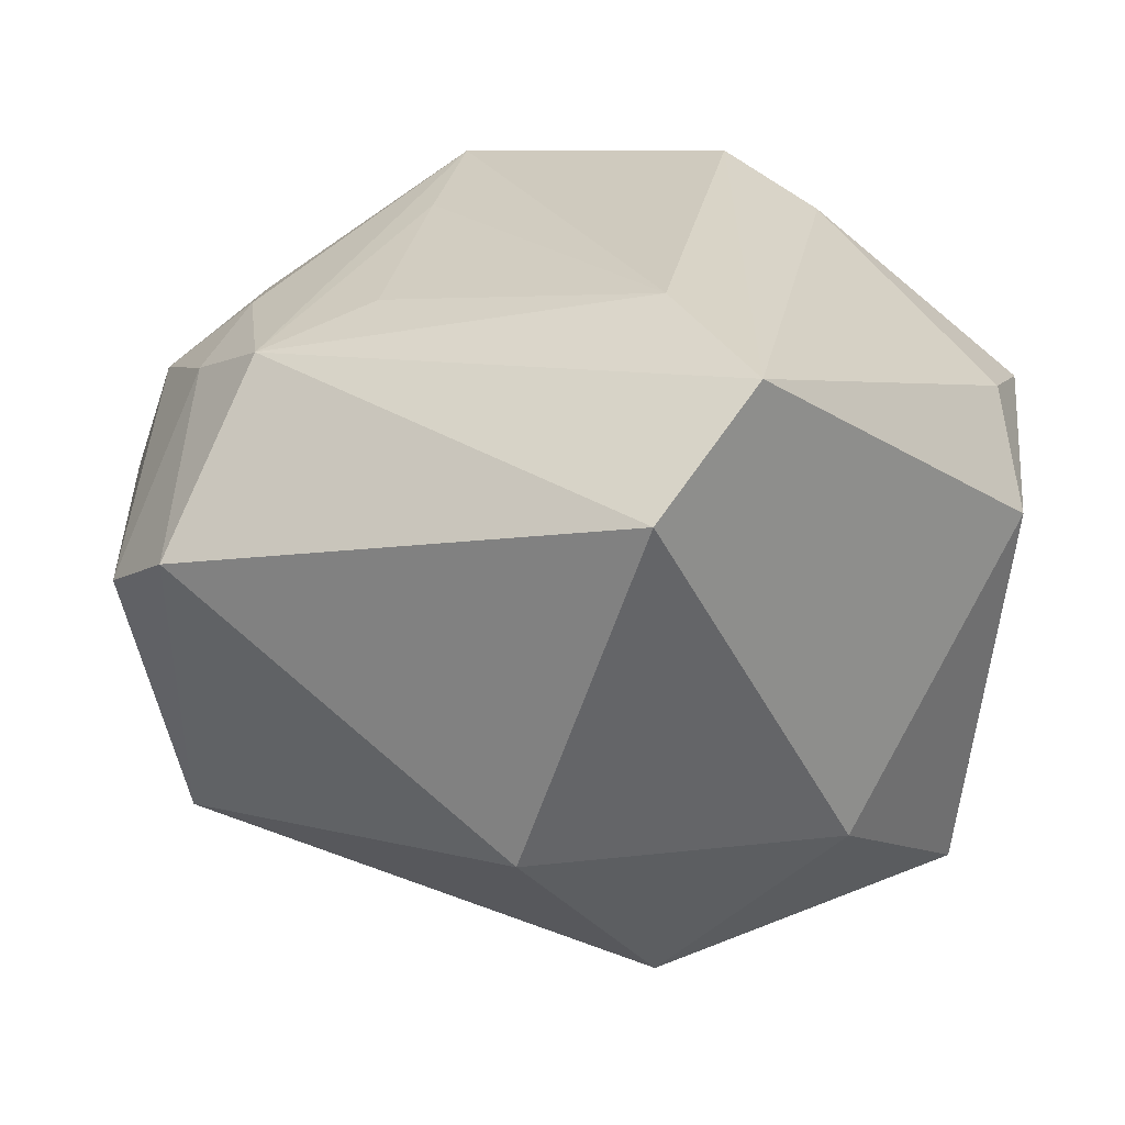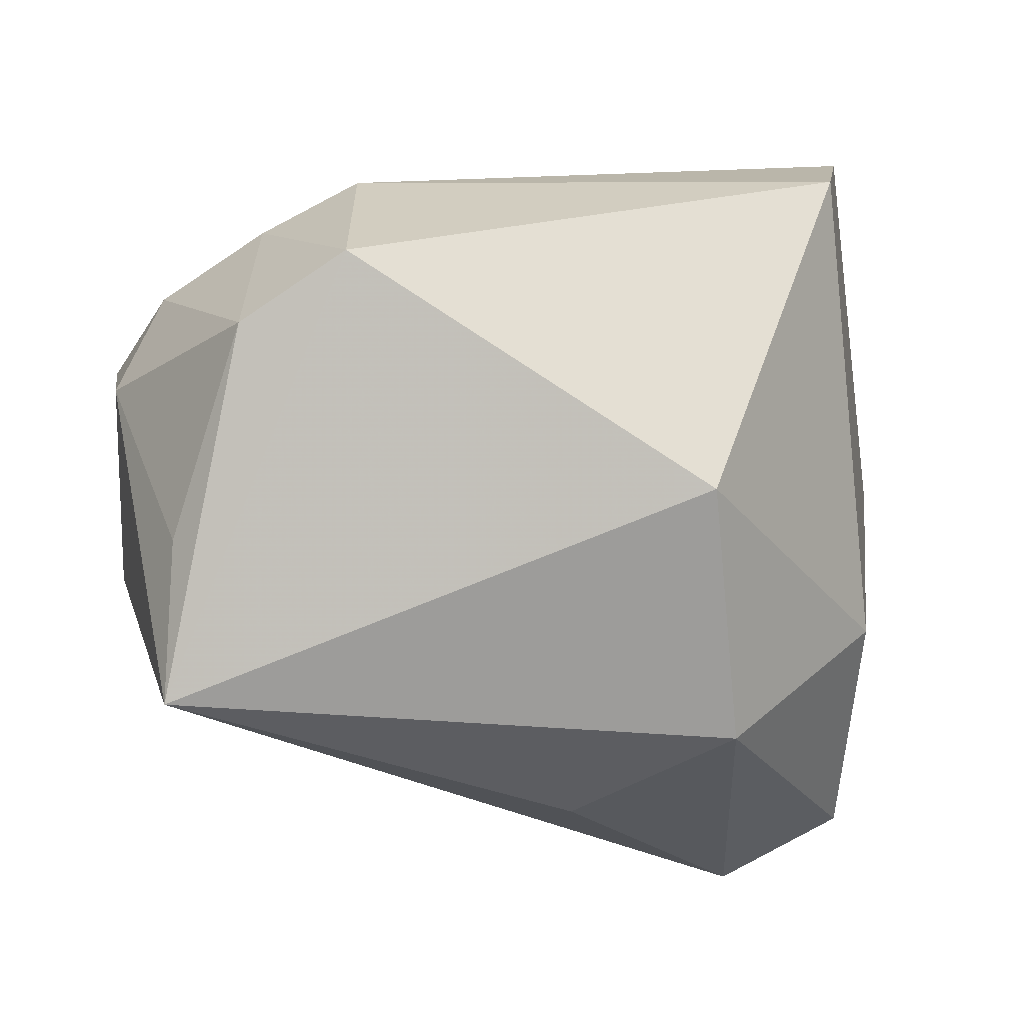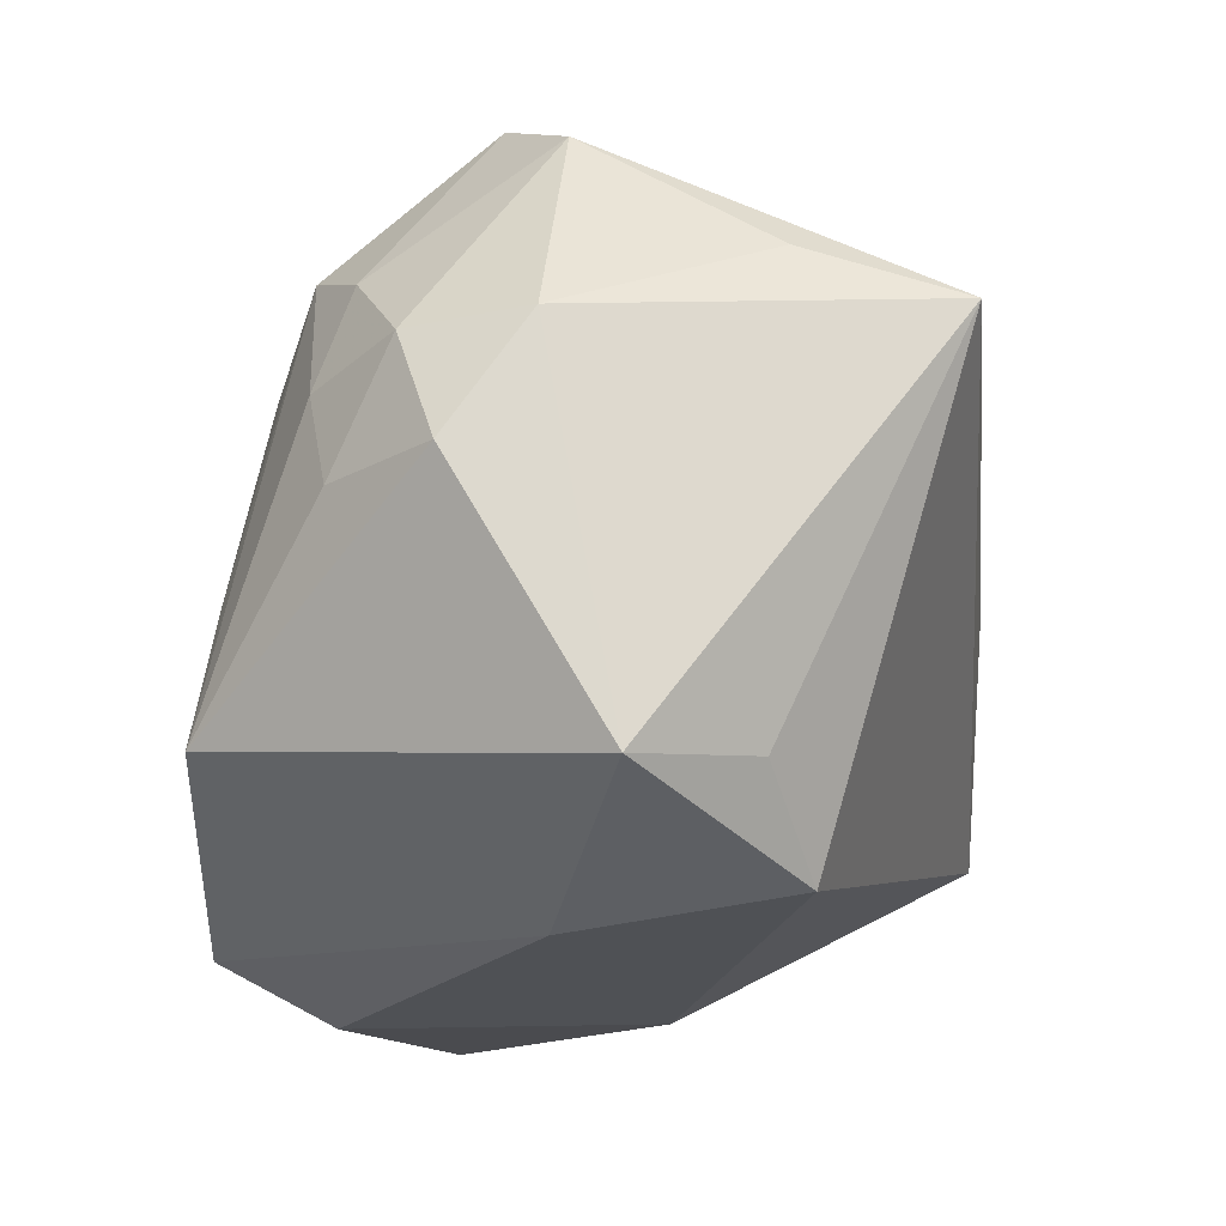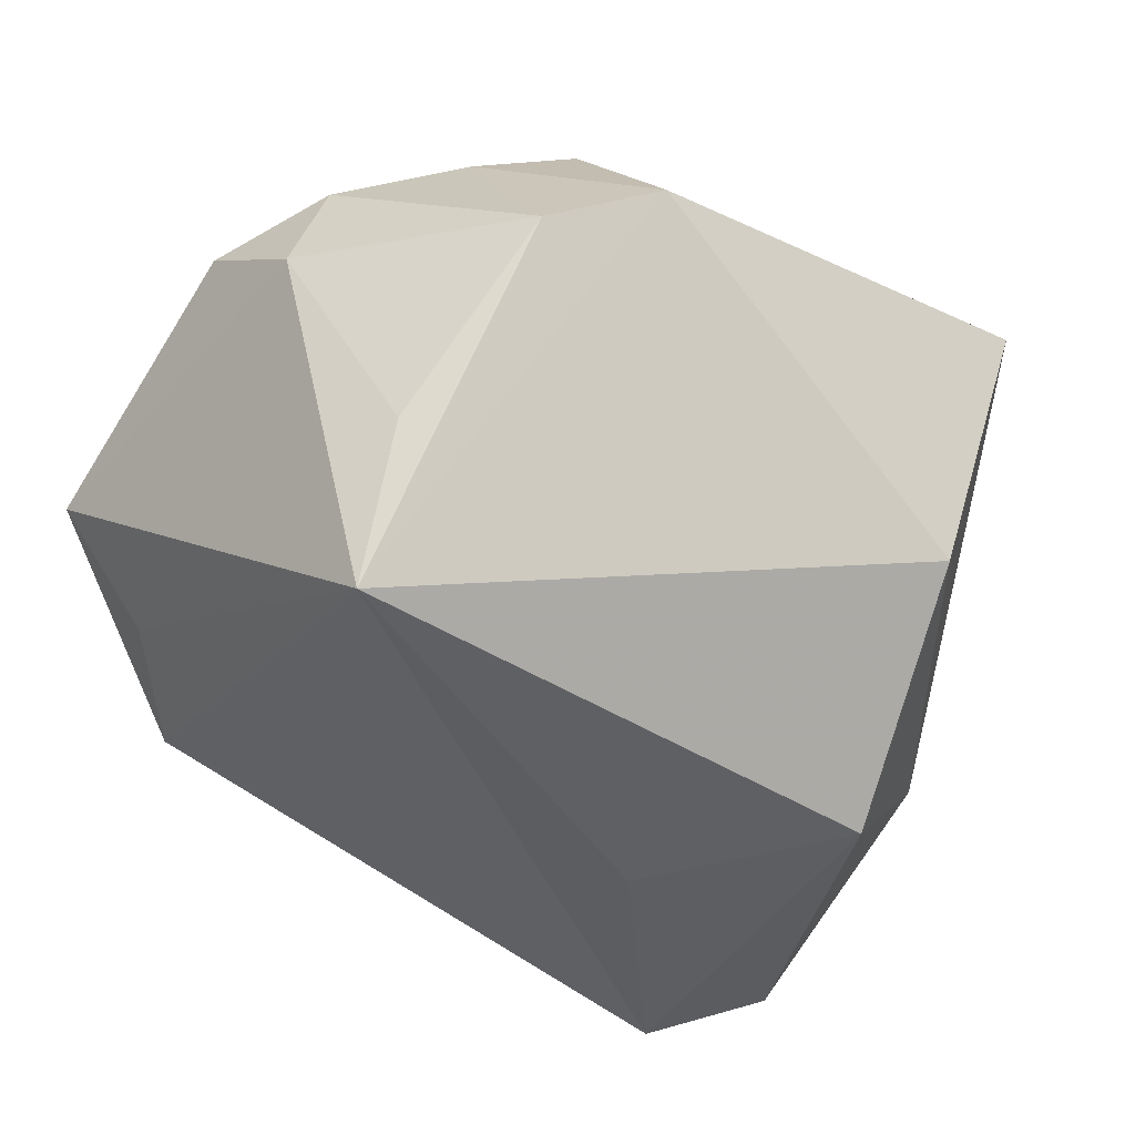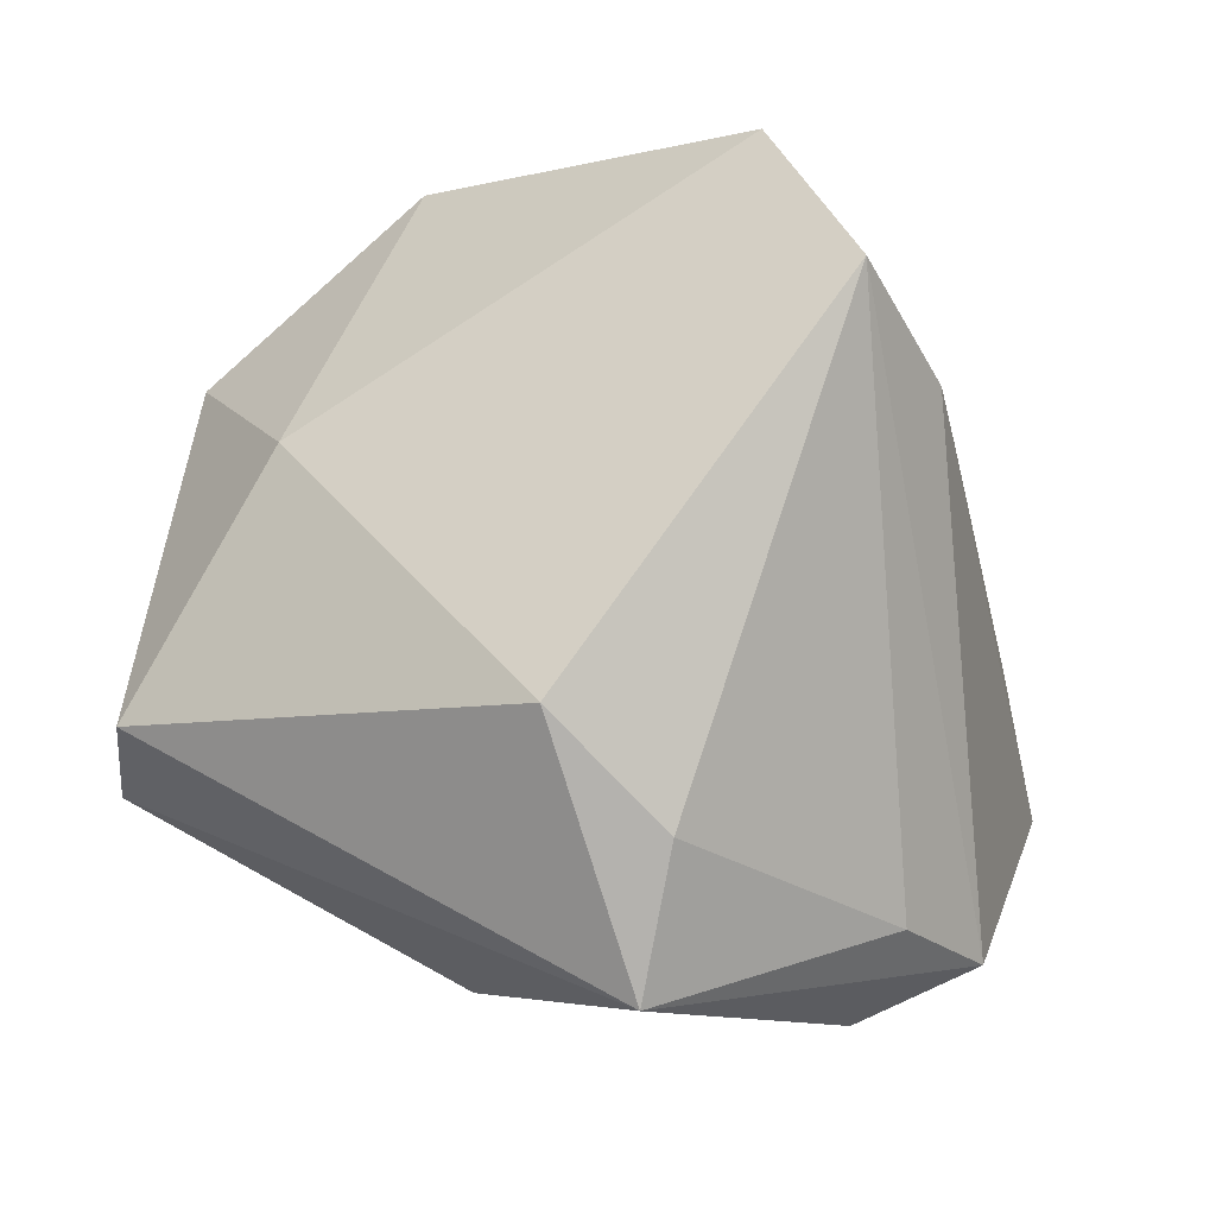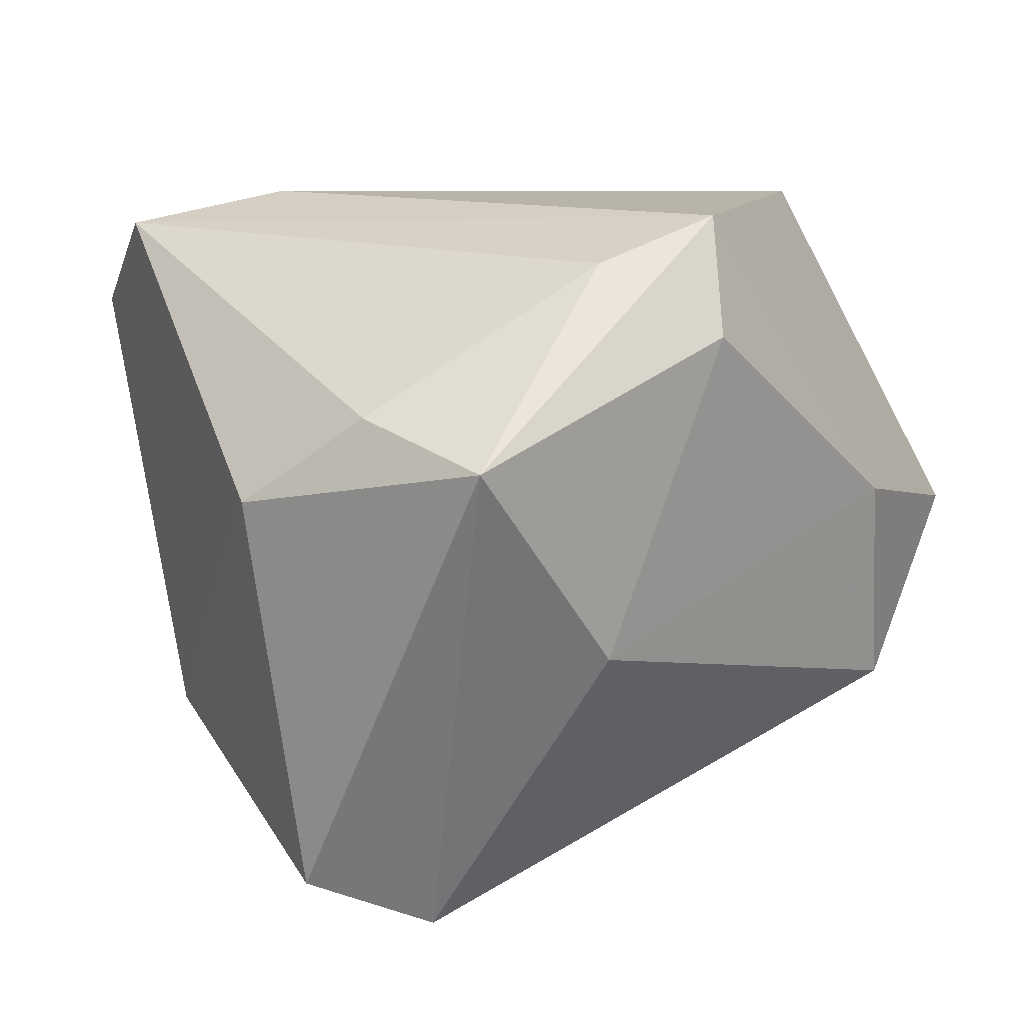
<metadata>
{"format":"obj","ext":"obj","renderer":"f3d","projection":"perspective","resolution":1024,"background":"white","views":[{"elev":23.2,"azim":-153.5,"up":"+Z"},{"elev":-24.1,"azim":170.6,"up":"+Z"},{"elev":-19.6,"azim":89.4,"up":"+Y"},{"elev":-37.7,"azim":137.1,"up":"+Z"},{"elev":-3.7,"azim":-71.1,"up":"+Y"},{"elev":13.1,"azim":-42.8,"up":"+Z"}]}
</metadata>
<code>
v 0.04481 -0.0009638 0.01236
v -0.03714 -0.01988 0.01642
v 0.02094 0.02375 0.02431
v -0.02623 0.03781 0.02061
v 0.03089 0.00884 0.02348
v 0.02038 -0.03426 0.003473
v 0.03772 0.01946 -0.01604
v 0.0304 0.01922 0.01994
v -0.03065 0.02596 0.03038
v 0.04458 0.01069 0.004416
v -0.01844 -0.03366 -0.007597
v 0.04273 -0.0255 -0.002174
v 0.02171 -0.01923 0.03355
v -0.03799 -0.01101 -0.03174
v 0.03284 0.03204 0.002126
v -0.005357 0.002414 -0.03657
v -0.02649 -0.01691 -0.03738
v 0.01798 -0.005158 0.03162
v -0.01883 0.01957 -0.03354
v 0.03547 -0.001081 0.02159
v -0.002469 -0.03139 0.03355
v 0.04022 0.01047 0.01585
v -0.006421 -0.03662 0.02265
v -0.01774 0.01712 0.03355
v 0.01224 0.01575 0.02835
v -0.03484 -0.0335 0.01288
v 0.02308 0.03781 0.007874
v -0.0436 -0.009557 0.007732
v -0.01313 0.03734 -0.01472
v 0.03748 0.01479 -0.03155
v 0.03439 -0.02324 -0.01369
v -0.03537 0.01249 -0.01837
v -0.01449 -0.02784 0.02956
v 0.02474 -0.03164 -0.01801
f 6 13 21
f 21 13 24
f 24 9 21
f 34 30 31
f 12 13 6
f 6 34 12
f 12 34 31
f 12 30 10
f 31 30 12
f 19 30 16
f 29 30 19
f 6 21 23
f 23 21 26
f 26 21 33
f 33 21 9
f 16 30 17
f 30 34 17
f 17 19 16
f 3 9 24
f 1 20 13
f 13 12 1
f 1 12 10
f 10 30 7
f 7 15 10
f 30 15 7
f 2 28 26
f 9 28 2
f 26 33 2
f 2 33 9
f 26 17 11
f 11 17 34
f 11 23 26
f 11 34 6
f 6 23 11
f 26 28 14
f 14 17 26
f 19 17 14
f 25 3 24
f 27 8 15
f 3 8 27
f 27 30 29
f 27 15 30
f 32 28 9
f 32 14 28
f 29 19 32
f 19 14 32
f 13 3 18
f 3 25 18
f 24 13 18
f 18 25 24
f 13 20 5
f 5 3 13
f 5 8 3
f 10 15 22
f 15 8 22
f 22 1 10
f 8 5 22
f 20 1 22
f 22 5 20
f 29 32 4
f 4 32 9
f 4 27 29
f 9 3 4
f 3 27 4

</code>
